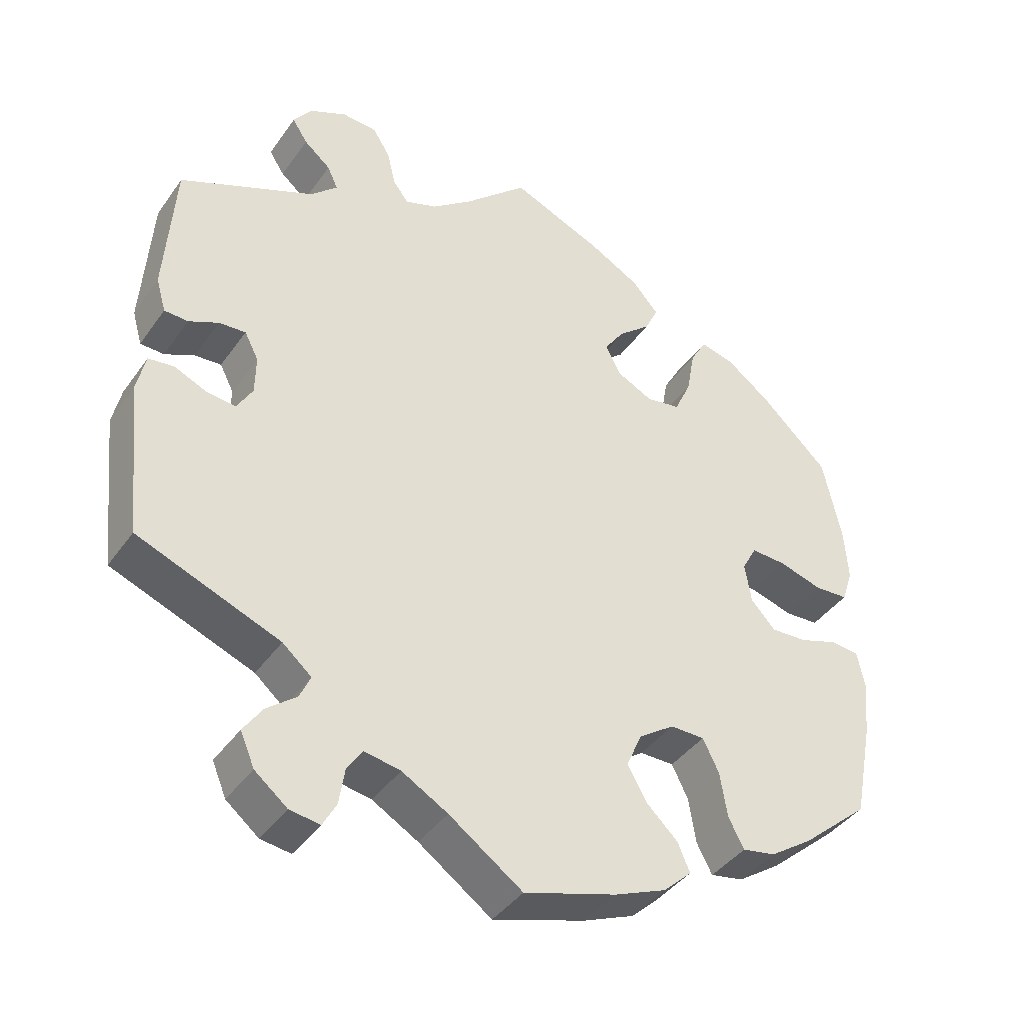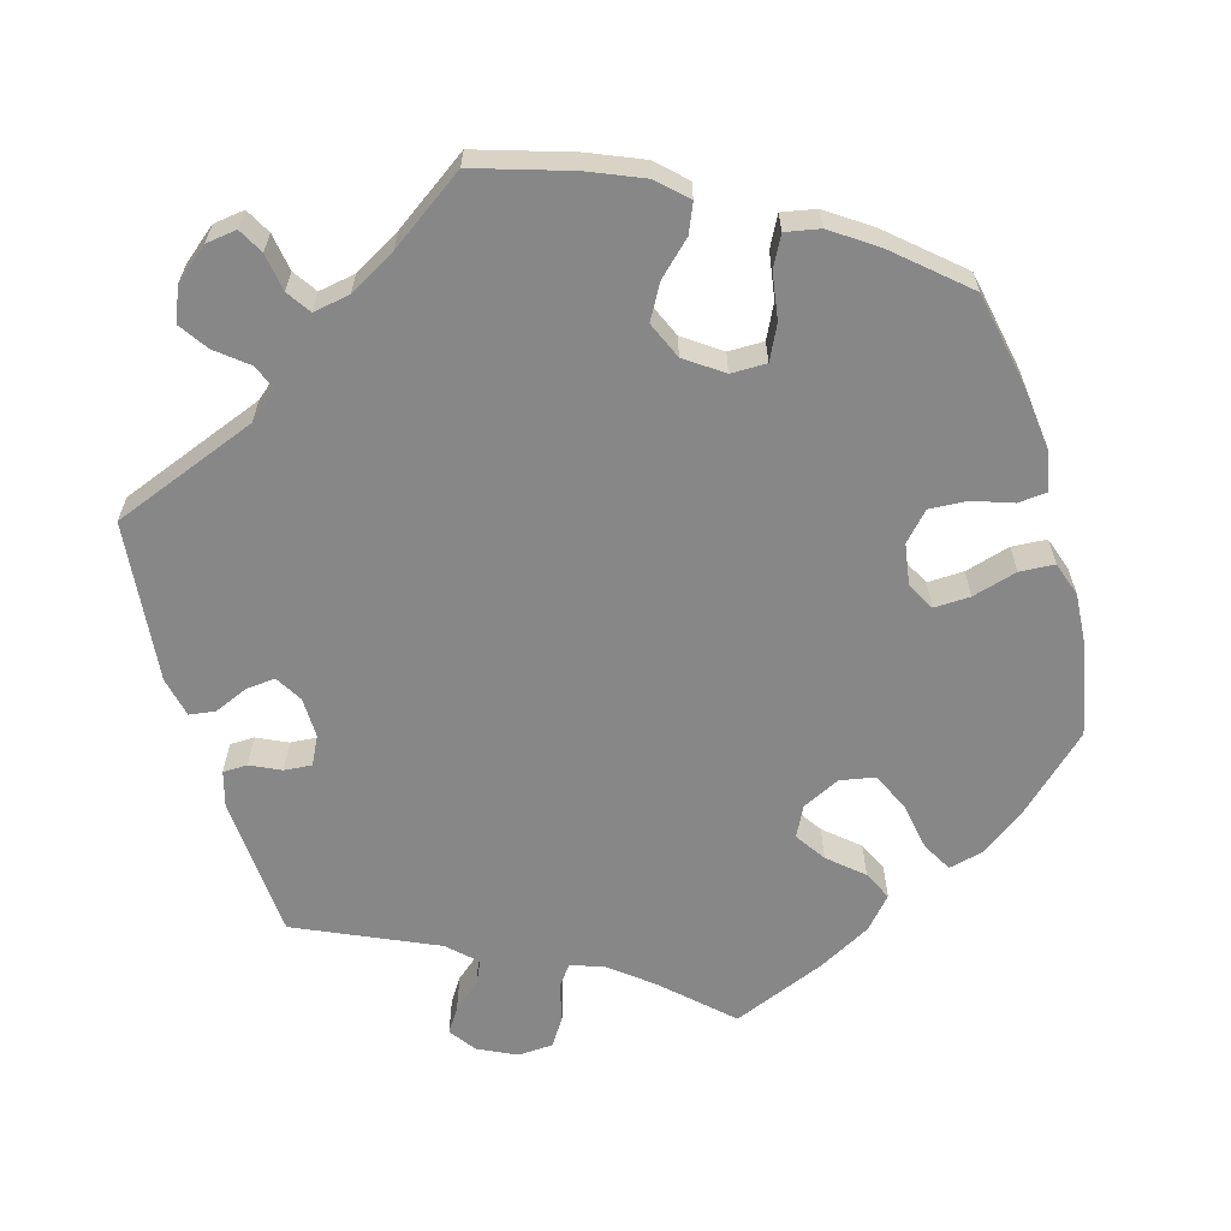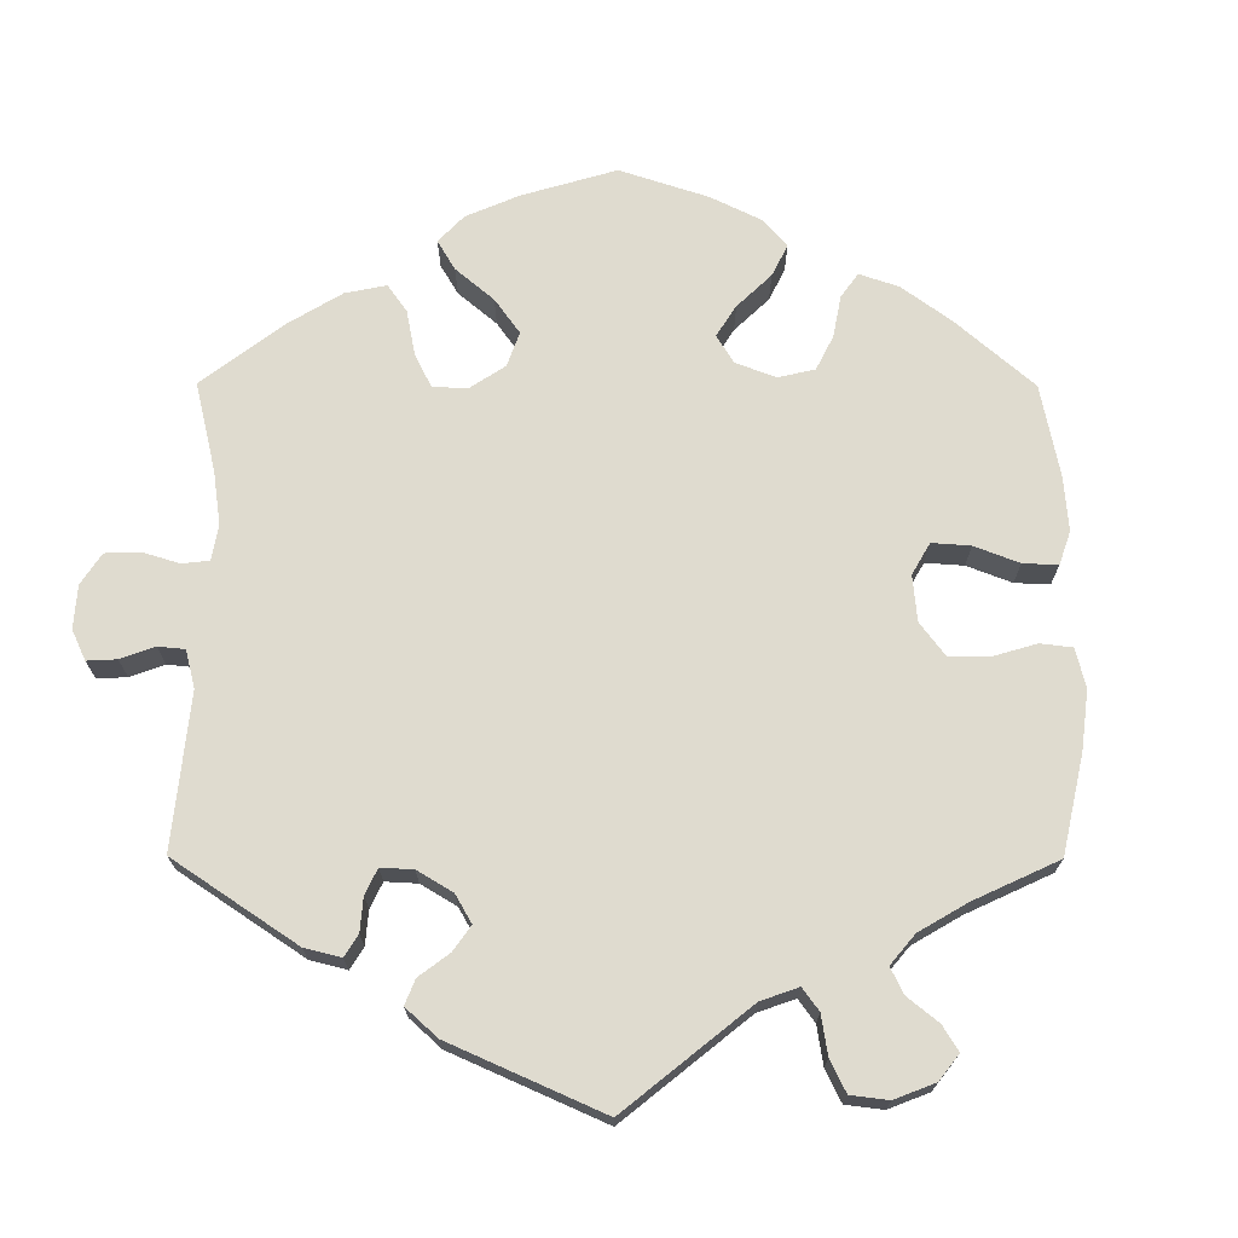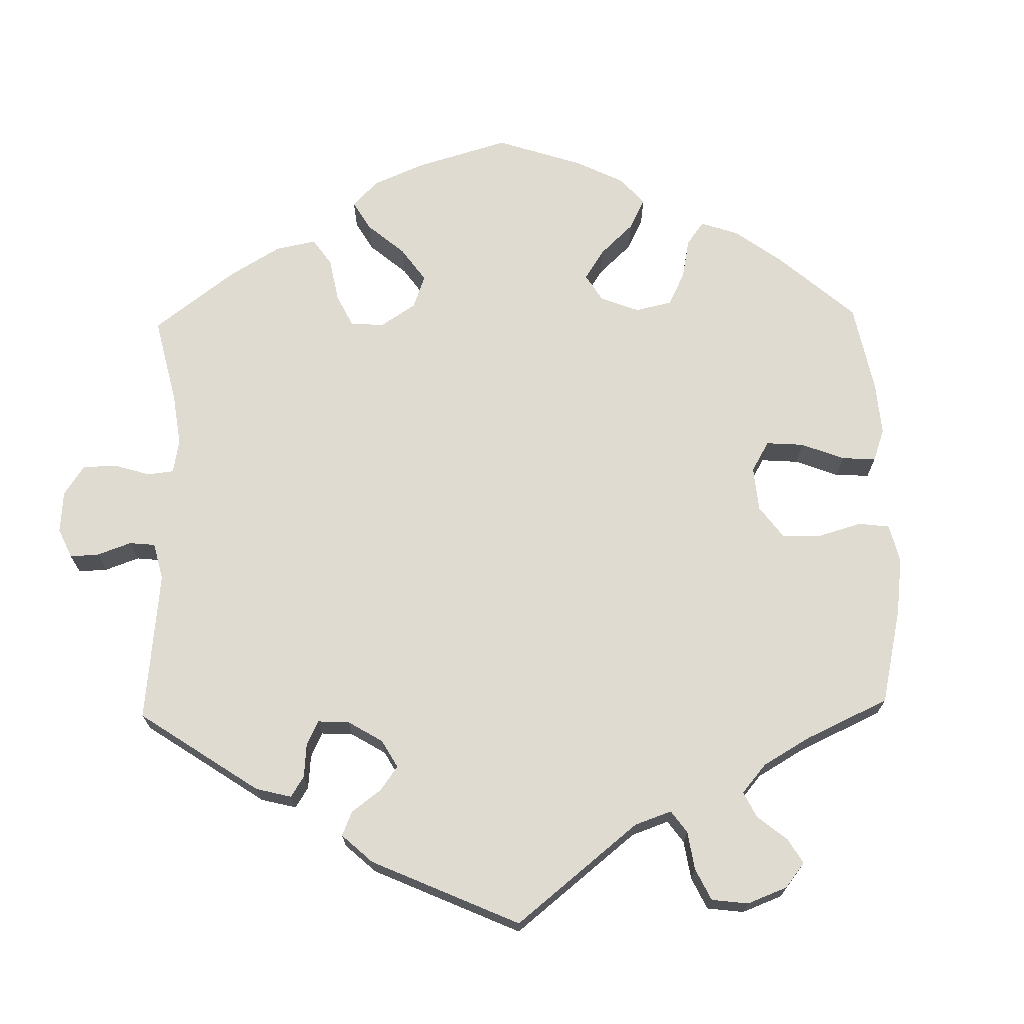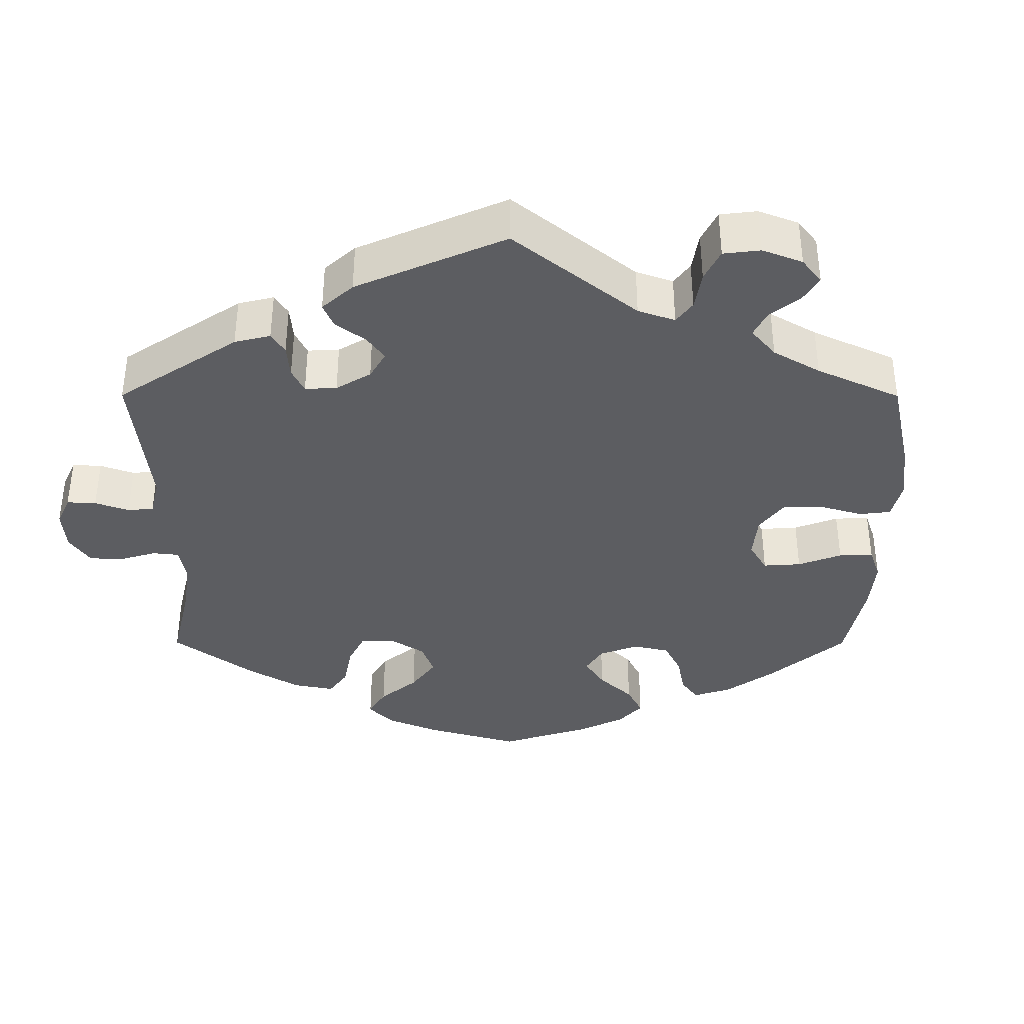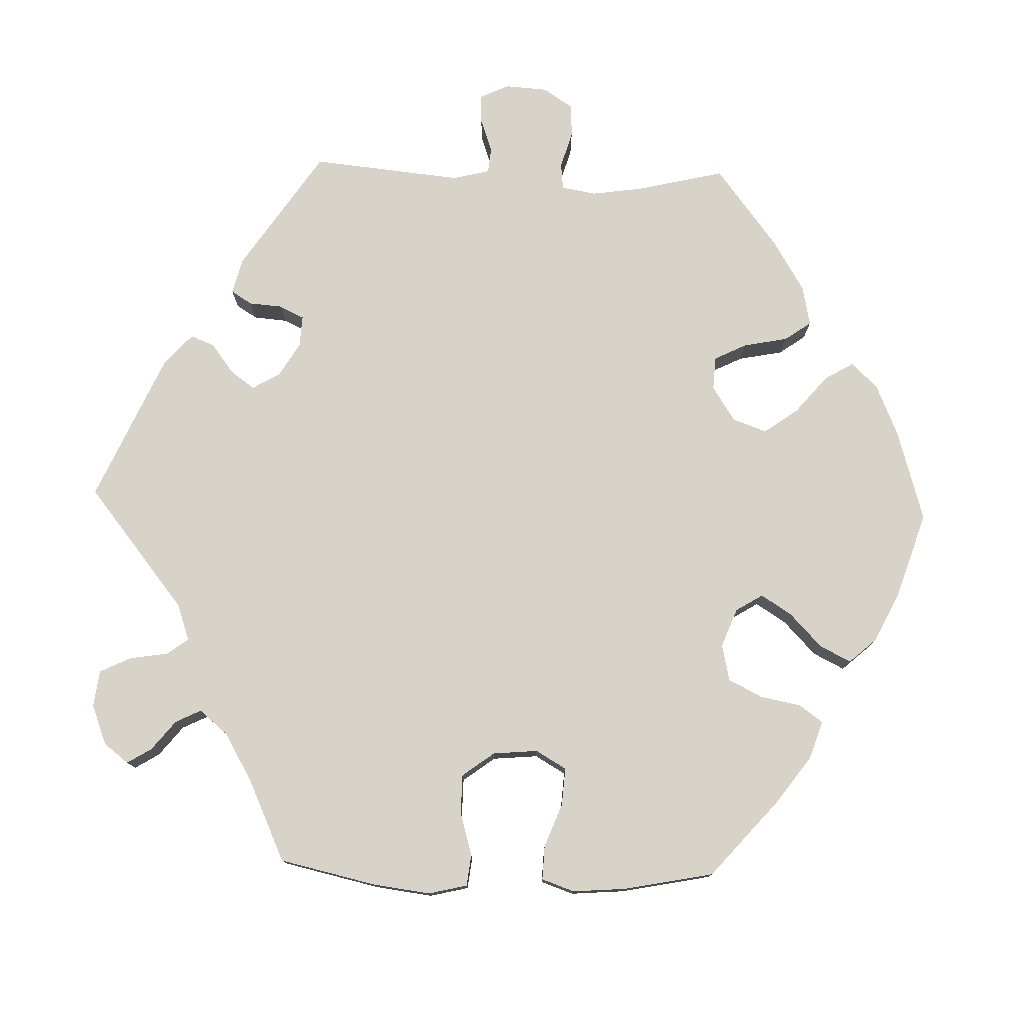
<metadata>
{"format":"obj","ext":"obj","renderer":"f3d","projection":"perspective","resolution":1024,"background":"white","views":[{"elev":-41.1,"azim":147.9,"up":"+Z"},{"elev":-62.3,"azim":-164.0,"up":"+Y"},{"elev":70.4,"azim":120.2,"up":"+Y"},{"elev":69.8,"azim":118.8,"up":"+Y"},{"elev":-36.9,"azim":119.9,"up":"+Y"},{"elev":77.2,"azim":-148.2,"up":"+Y"}]}
</metadata>
<code>
v 0.169 0.07 -0.51
v 0.422 0.07 0.083
v -0.131 0.07 -0.579
v -0.222 0.07 0.442
v 0.502 0.07 0.06
v 0.091 0.07 0.534
v -0.228 0.07 -0.47
v 0.322 0.07 0.467
v -0.245 0.07 -0.51
v -0.241 0.07 0.483
v -0.311 0.07 -0.403
v 0.22 0.07 -0.501
v 0.537 0.07 -0.31
v 0.294 0.07 -0.423
v -0.13 0.07 0.566
v 0 0.07 -0.62
v 0.25 0.07 -0.586
v 0.537 0.07 0.31
v 0.466 0.07 -0.046
v 0.378 0.07 -0.531
v -0.22 0.07 0.291
v 0 0.07 0.62
v -0.44 0.07 0.402
v -0.305 0.07 0.42
v -0.442 0.07 0.078
v 0.402 0.07 0.044
v -0.562 0.07 -0.036
v -0.392 0.07 0.08
v 0.228 0.07 0.553
v -0.269 0.07 0.3
v 0.269 0.07 -0.621
v -0.377 0.07 0.449
v 0.242 0.07 -0.534
v -0.168 0.07 0.317
v 0.104 0.07 -0.547
v 0.425 0.07 -0.05
v 0.36 0.07 0.499
v 0.513 0.07 -0.026
v -0.371 0.07 0.041
v 0.345 0.07 0.397
v -0.278 0.07 -0.292
v 0.382 0.07 0.533
v 0.55 0.07 0.11
v -0.504 0.07 0.06
v -0.203 0.07 0.526
v 0.351 0.07 -0.491
v 0.307 0.07 0.434
v -0.293 0.07 0.353
v 0.194 0.07 0.472
v -0.564 0.07 -0.173
v 0.216 0.07 0.502
v 0.312 0.07 -0.615
v 0.148 0.07 0.489
v -0.522 0.07 -0.032
v -0.552 0.07 0.063
v 0.46 0.07 0.08
v 0.309 0.07 -0.457
v -0.38 0.07 -0.436
v -0.175 0.07 0.401
v -0.147 0.07 0.359
v -0.183 0.07 -0.427
v -0.573 0.07 -0.091
v -0.205 0.07 -0.548
v -0.441 0.07 -0.394
v 0.335 0.07 -0.388
v 0.536 0.07 0.061
v 0.358 0.07 -0.578
v -0.467 0.07 -0.051
v -0.38 0.07 -0.016
v -0.229 0.07 -0.292
v -0.333 0.07 -0.445
v -0.415 0.07 -0.054
v -0.178 0.07 -0.328
v -0.568 0.07 0.111
v -0.563 0.07 0.186
v 0.253 0.07 0.593
v -0.328 0.07 0.461
v 0.356 0.07 0.57
v 0.403 0.07 -0.012
v -0.537 0.07 -0.31
v 0.303 0.07 0.596
v 0.549 0.07 -0.031
v -0.537 0.07 0.31
v -0.301 0.07 -0.339
v -0.156 0.07 -0.379
v 0.561 0.07 -0.087
v 0.169 -0 -0.51
v 0.422 -0 0.083
v -0.131 -0 -0.579
v -0.222 -0 0.442
v 0.502 -0 0.06
v 0.091 -0 0.534
v -0.228 -0 -0.47
v 0.322 -0 0.467
v -0.245 -0 -0.51
v -0.241 -0 0.483
v -0.311 -0 -0.403
v 0.22 -0 -0.501
v 0.537 -0 -0.31
v 0.294 -0 -0.423
v -0.13 -0 0.566
v 0 -0 -0.62
v 0.25 -0 -0.586
v 0.537 -0 0.31
v 0.466 -0 -0.046
v 0.378 -0 -0.531
v -0.22 -0 0.291
v 0 -0 0.62
v -0.44 -0 0.402
v -0.305 -0 0.42
v -0.442 -0 0.078
v 0.402 -0 0.044
v -0.562 -0 -0.036
v -0.392 -0 0.08
v 0.228 -0 0.553
v -0.269 -0 0.3
v 0.269 -0 -0.621
v -0.377 -0 0.449
v 0.242 -0 -0.534
v -0.168 -0 0.317
v 0.104 -0 -0.547
v 0.425 -0 -0.05
v 0.36 -0 0.499
v 0.513 -0 -0.026
v -0.371 -0 0.041
v 0.345 -0 0.397
v -0.278 -0 -0.292
v 0.382 -0 0.533
v 0.55 -0 0.11
v -0.504 -0 0.06
v -0.203 -0 0.526
v 0.351 -0 -0.491
v 0.307 -0 0.434
v -0.293 -0 0.353
v 0.194 -0 0.472
v -0.564 -0 -0.173
v 0.216 -0 0.502
v 0.312 -0 -0.615
v 0.148 -0 0.489
v -0.522 -0 -0.032
v -0.552 -0 0.063
v 0.46 -0 0.08
v 0.309 -0 -0.457
v -0.38 -0 -0.436
v -0.175 -0 0.401
v -0.147 -0 0.359
v -0.183 -0 -0.427
v -0.573 -0 -0.091
v -0.205 -0 -0.548
v -0.441 -0 -0.394
v 0.335 -0 -0.388
v 0.536 -0 0.061
v 0.358 -0 -0.578
v -0.467 -0 -0.051
v -0.38 -0 -0.016
v -0.229 -0 -0.292
v -0.333 -0 -0.445
v -0.415 -0 -0.054
v -0.178 -0 -0.328
v -0.568 -0 0.111
v -0.563 -0 0.186
v 0.253 -0 0.593
v -0.328 -0 0.461
v 0.356 -0 0.57
v 0.403 -0 -0.012
v -0.537 -0 -0.31
v 0.303 -0 0.596
v 0.549 -0 -0.031
v -0.537 -0 0.31
v -0.301 -0 -0.339
v -0.156 -0 -0.379
v 0.561 -0 -0.087
f 84 11 71 58
f 41 84 58 64
f 63 9 7 61
f 63 61 85
f 35 16 3 63
f 1 35 63 85
f 12 1 85 73
f 52 31 17 33
f 52 33 12
f 67 52 12
f 57 46 20 67
f 14 57 67 12
f 82 86 13 65
f 19 38 82 65
f 36 19 65 14
f 79 36 14 12
f 43 66 5 56
f 40 18 43 56
f 47 40 56 2
f 78 42 37 8
f 78 8 47
f 81 78 47
f 51 29 76 81
f 49 51 81 47
f 45 15 22 6
f 45 6 53
f 59 4 10 45
f 60 59 45 53
f 34 60 53 49
f 32 77 24 48
f 32 48 30
f 23 32 30
f 83 23 30
f 75 83 30 21
f 25 44 55 74
f 28 25 74 75
f 62 27 54 68
f 62 68 72
f 50 62 72
f 41 64 80 50
f 79 12 73 70
f 26 79 70 41
f 21 34 49 47
f 28 75 21 47
f 39 28 47 2
f 69 39 2 26
f 26 41 50 72
f 72 69 26
f 144 157 97 170
f 150 144 170 127
f 147 93 95 149
f 171 147 149
f 149 89 102 121
f 171 149 121 87
f 159 171 87 98
f 119 103 117 138
f 98 119 138
f 98 138 153
f 153 106 132 143
f 98 153 143 100
f 151 99 172 168
f 151 168 124 105
f 100 151 105 122
f 98 100 122 165
f 142 91 152 129
f 142 129 104 126
f 88 142 126 133
f 94 123 128 164
f 133 94 164
f 133 164 167
f 167 162 115 137
f 133 167 137 135
f 92 108 101 131
f 139 92 131
f 131 96 90 145
f 139 131 145 146
f 135 139 146 120
f 134 110 163 118
f 116 134 118
f 116 118 109
f 116 109 169
f 107 116 169 161
f 160 141 130 111
f 161 160 111 114
f 154 140 113 148
f 158 154 148
f 158 148 136
f 136 166 150 127
f 156 159 98 165
f 127 156 165 112
f 133 135 120 107
f 133 107 161 114
f 88 133 114 125
f 112 88 125 155
f 158 136 127 112
f 112 155 158
f 50 136 148 62
f 62 148 113 27
f 27 113 140 54
f 54 140 154 68
f 68 154 158 72
f 72 158 155 69
f 69 155 125 39
f 39 125 114 28
f 28 114 111 25
f 25 111 130 44
f 44 130 141 55
f 55 141 160 74
f 74 160 161 75
f 75 161 169 83
f 83 169 109 23
f 23 109 118 32
f 32 118 163 77
f 77 163 110 24
f 24 110 134 48
f 48 134 116 30
f 30 116 107 21
f 21 107 120 34
f 34 120 146 60
f 60 146 145 59
f 59 145 90 4
f 4 90 96 10
f 10 96 131 45
f 45 131 101 15
f 15 101 108 22
f 22 108 92 6
f 6 92 139 53
f 53 139 135 49
f 49 135 137 51
f 51 137 115 29
f 29 115 162 76
f 76 162 167 81
f 81 167 164 78
f 78 164 128 42
f 42 128 123 37
f 37 123 94 8
f 8 94 133 47
f 47 133 126 40
f 40 126 104 18
f 18 104 129 43
f 43 129 152 66
f 66 152 91 5
f 5 91 142 56
f 56 142 88 2
f 2 88 112 26
f 26 112 165 79
f 79 165 122 36
f 36 122 105 19
f 19 105 124 38
f 38 124 168 82
f 82 168 172 86
f 86 172 99 13
f 13 99 151 65
f 65 151 100 14
f 14 100 143 57
f 57 143 132 46
f 46 132 106 20
f 20 106 153 67
f 67 153 138 52
f 52 138 117 31
f 31 117 103 17
f 17 103 119 33
f 33 119 98 12
f 12 98 87 1
f 1 87 121 35
f 35 121 102 16
f 16 102 89 3
f 3 89 149 63
f 63 149 95 9
f 9 95 93 7
f 7 93 147 61
f 61 147 171 85
f 85 171 159 73
f 73 159 156 70
f 70 156 127 41
f 41 127 170 84
f 84 170 97 11
f 11 97 157 71
f 71 157 144 58
f 58 144 150 64
f 64 150 166 80
f 80 166 136 50

</code>
